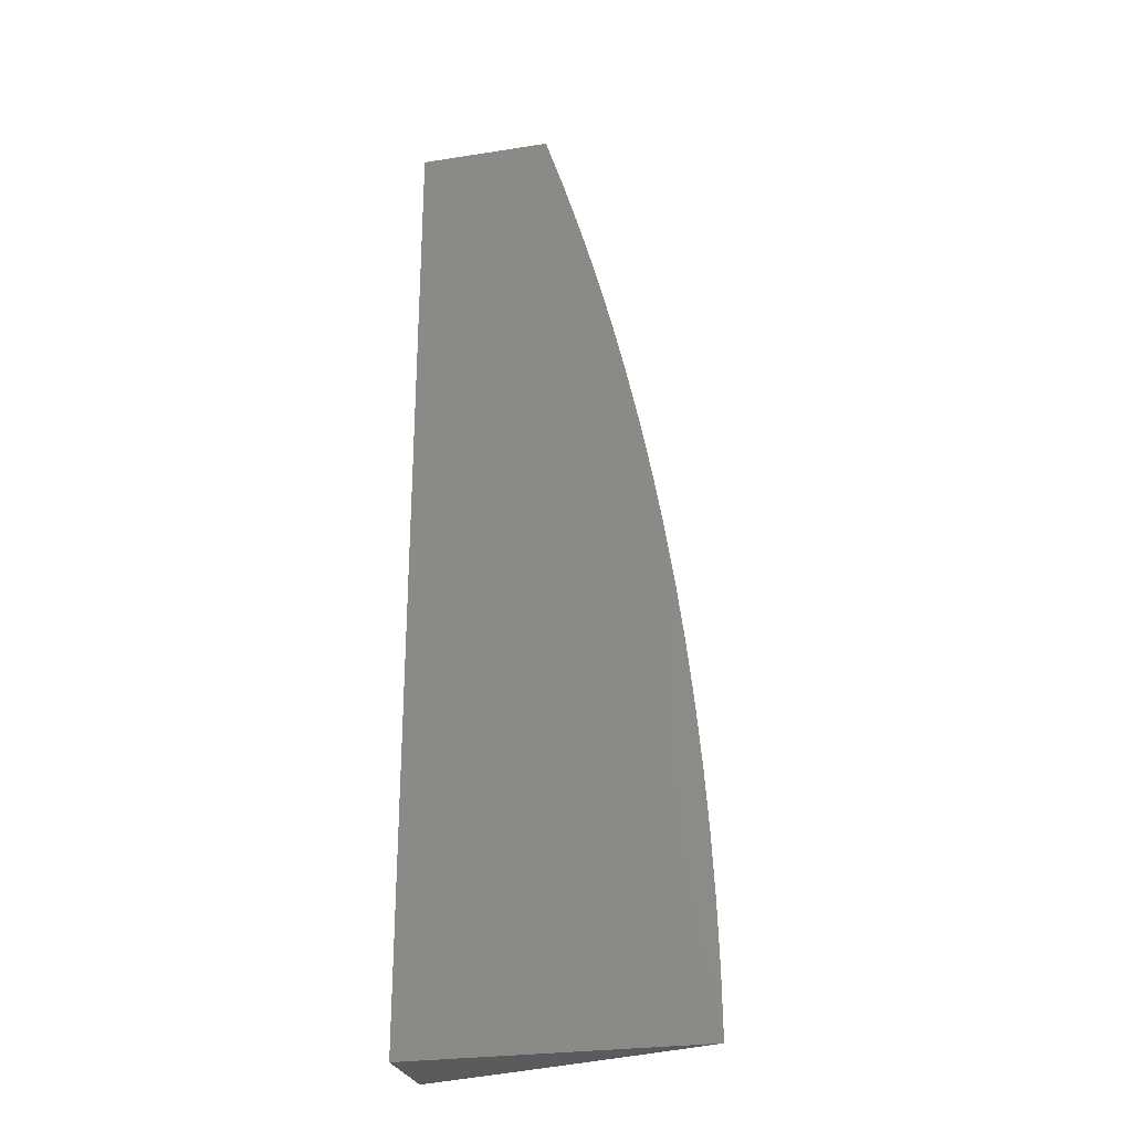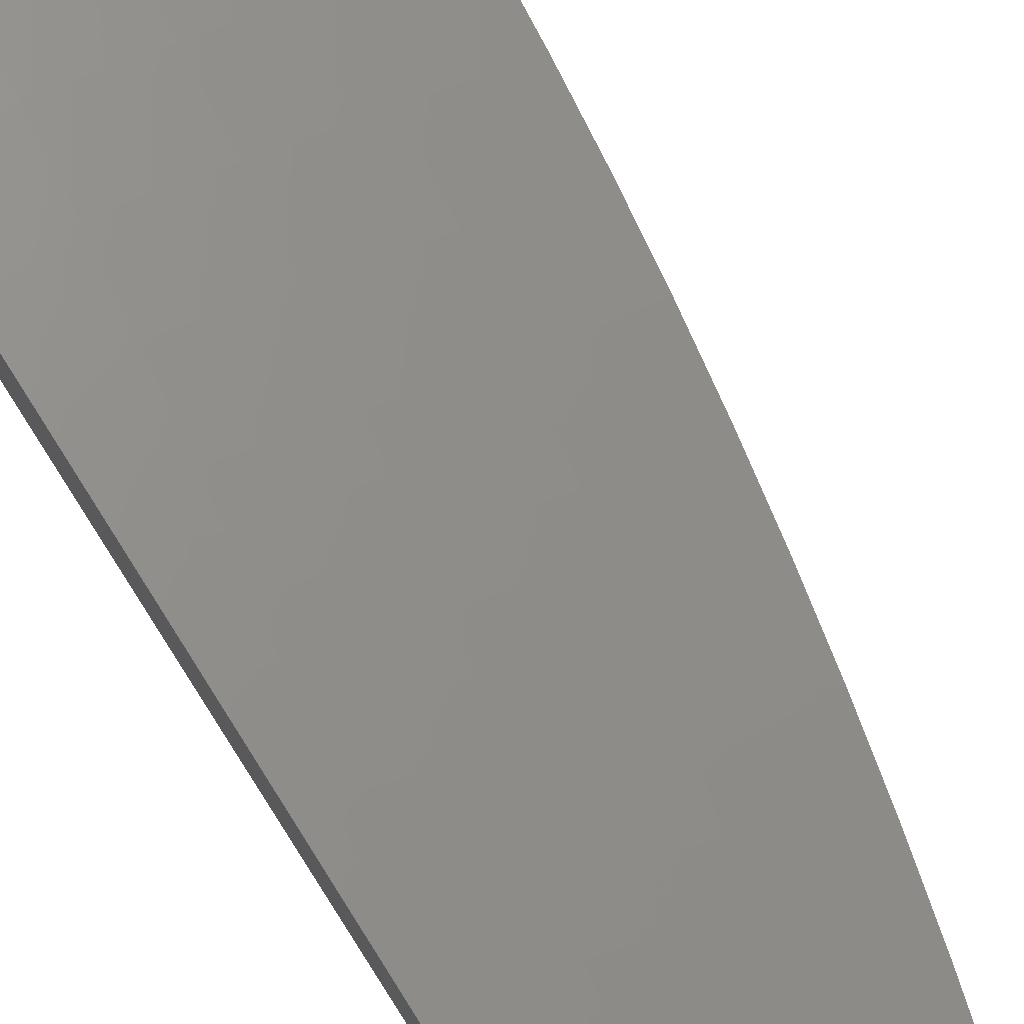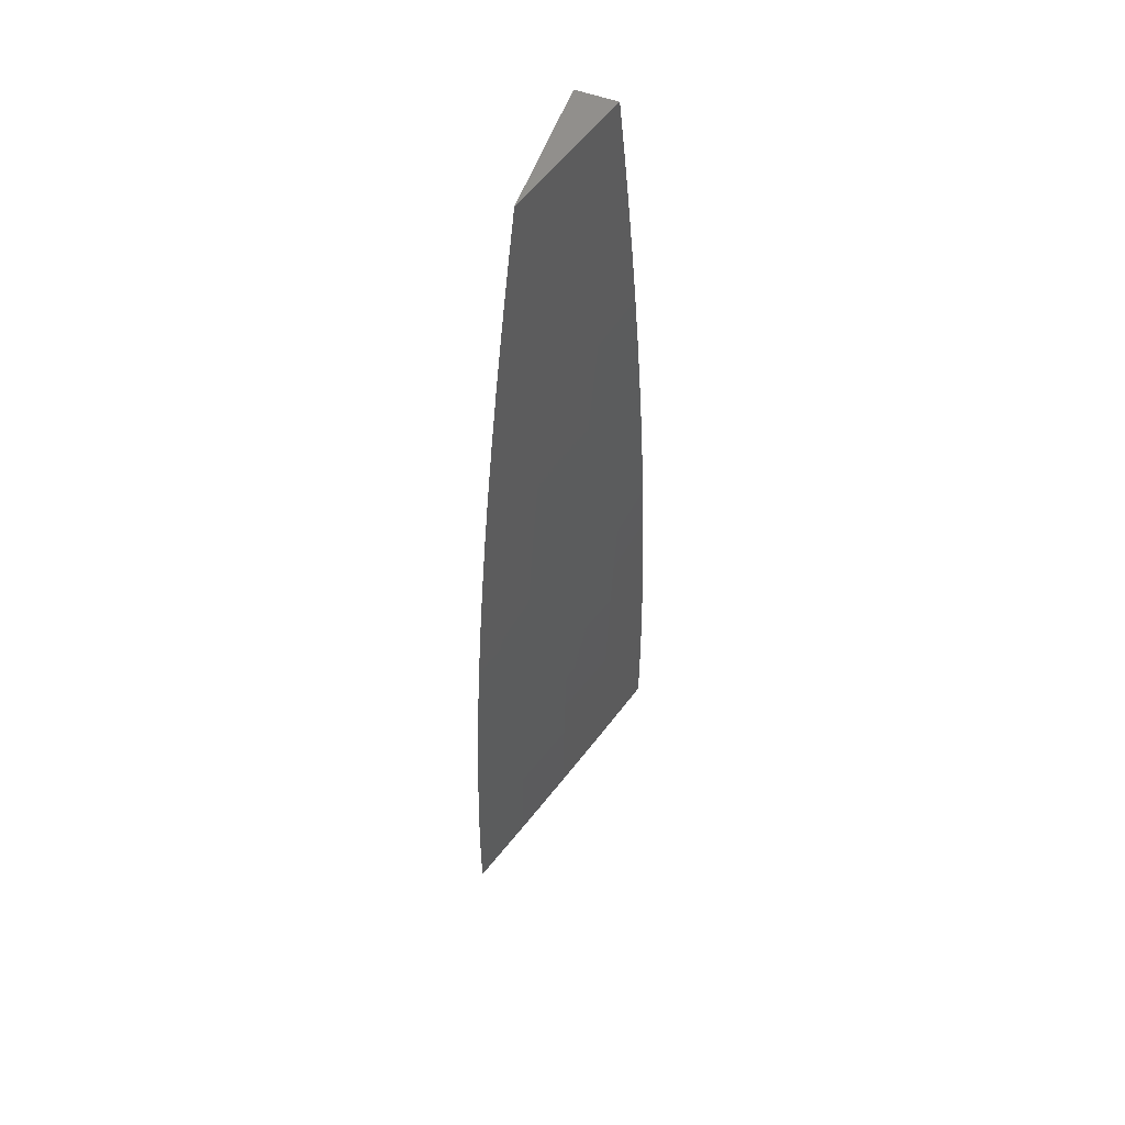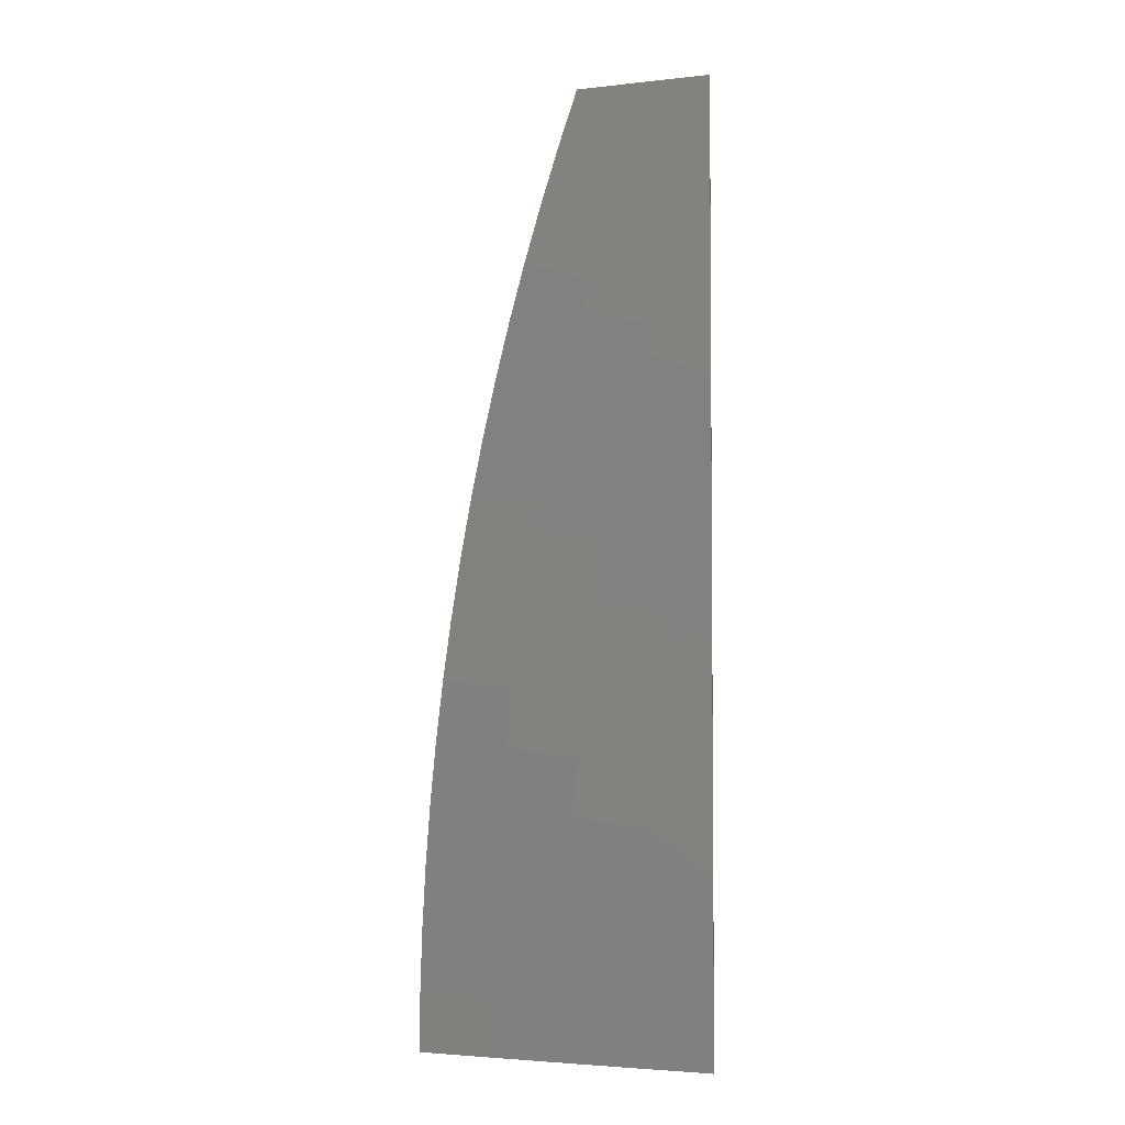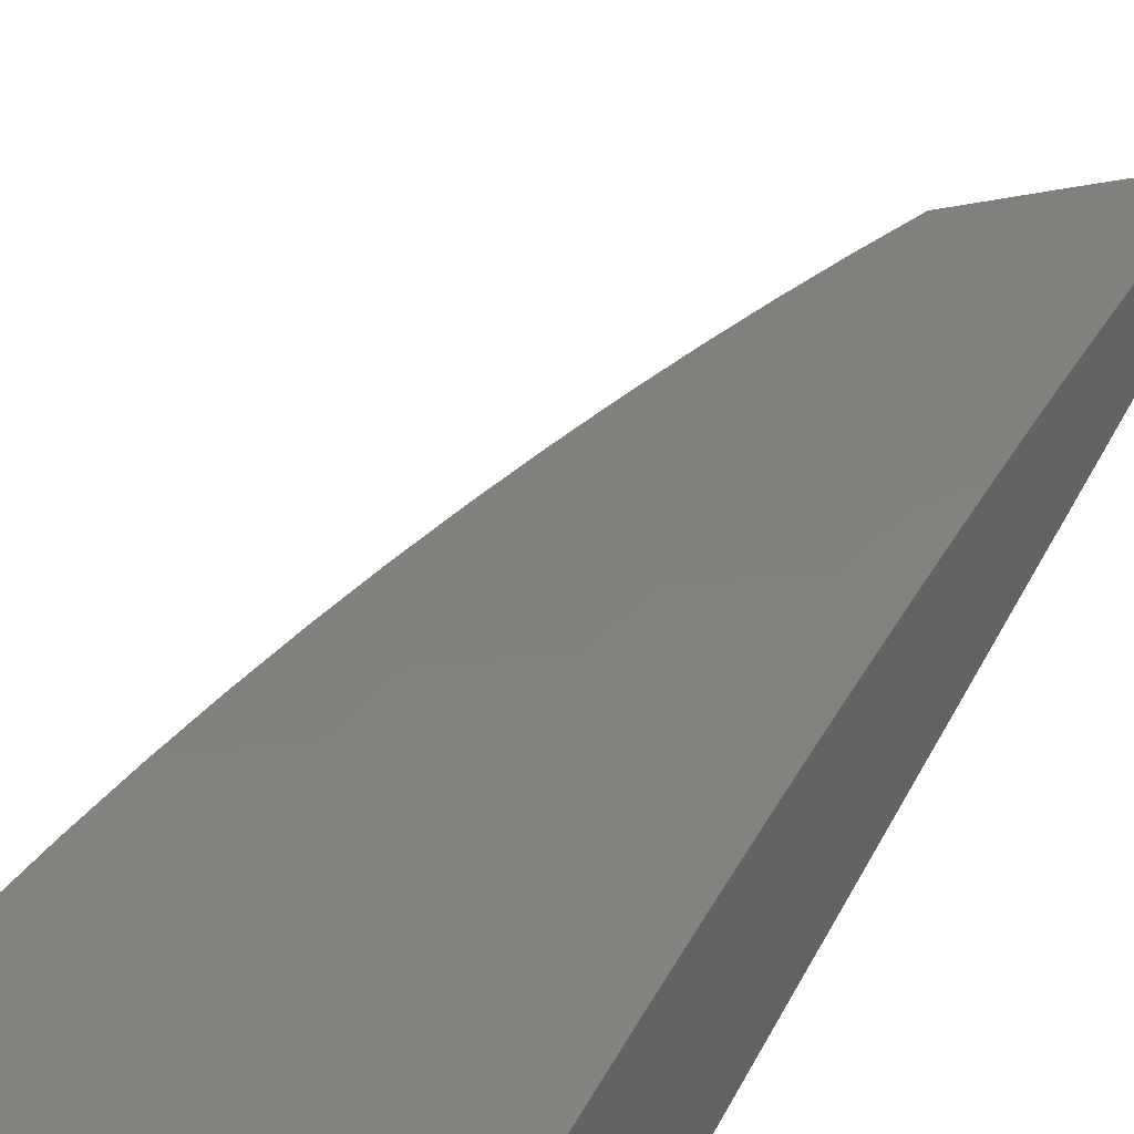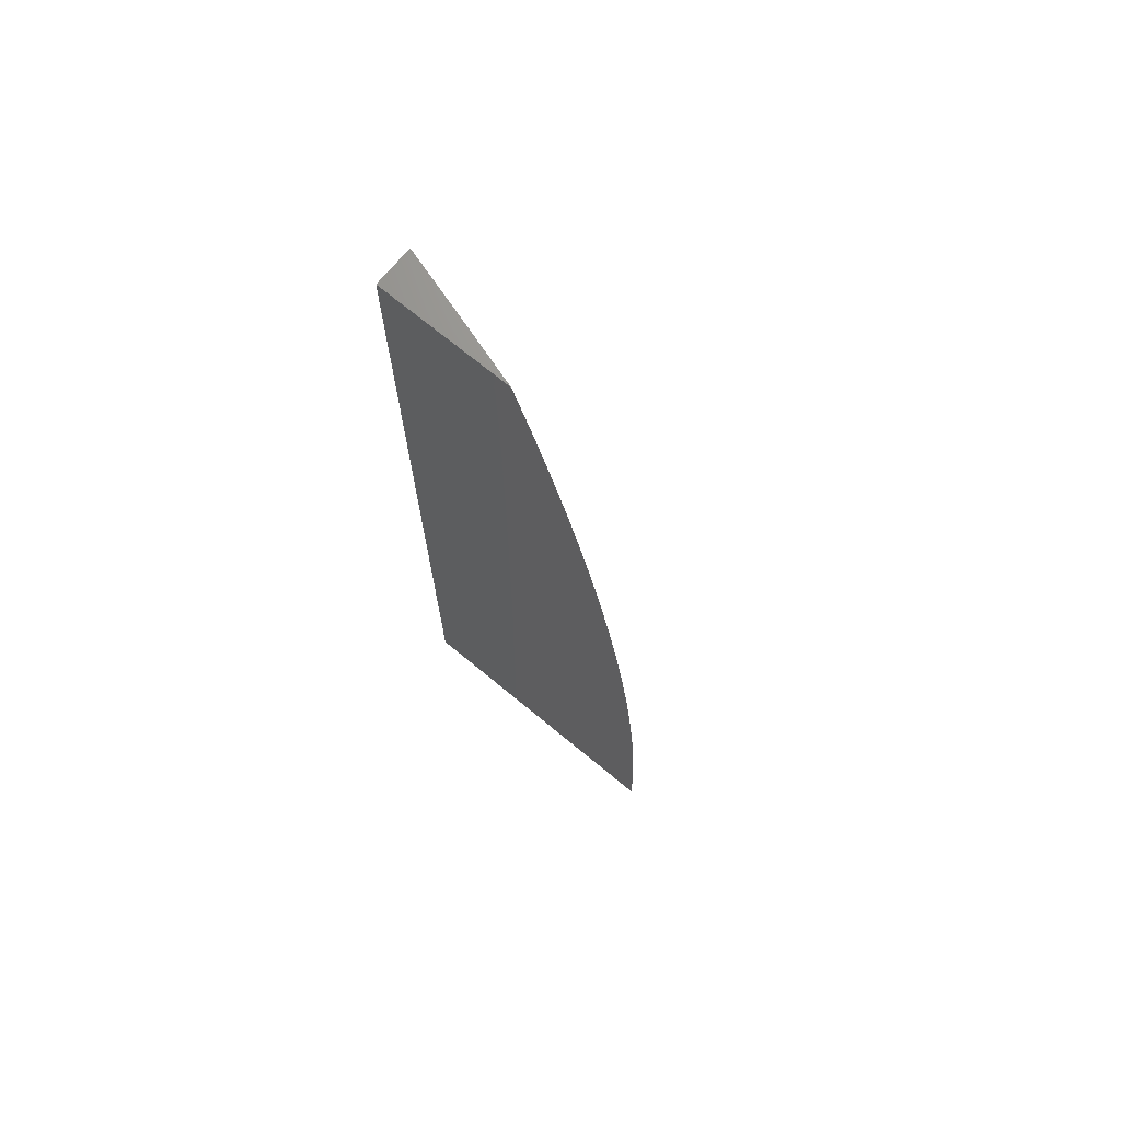
<metadata>
{"format":"stl","ext":"stl","renderer":"f3d","projection":"perspective","resolution":1024,"background":"white","views":[{"elev":-26.9,"azim":-166.4,"up":"+Y"},{"elev":74.5,"azim":147.7,"up":"+Z"},{"elev":58.0,"azim":-69.7,"up":"+Y"},{"elev":-3.4,"azim":4.4,"up":"+Y"},{"elev":26.2,"azim":18.4,"up":"+Z"},{"elev":71.3,"azim":-140.5,"up":"+Y"}]}
</metadata>
<code>
# stl→obj: 101 verts, 198 faces
v -3.076 -6.176e-17 11.07
v -3 0 11.09
v -3.075 0.05854 11.07
v -3 0.06261 11.09
v -3.073 0.1175 11.07
v -3 0.1252 11.09
v -3.07 0.1769 11.07
v -3 0.1878 11.09
v -3.066 0.2366 11.07
v -3 0.2504 11.09
v -3.06 0.2968 11.07
v -3 0.313 11.09
v -3.054 0.3572 11.07
v -3 0.3755 11.08
v -3.046 0.4179 11.07
v -3 0.4381 11.08
v -3.041 0.4484 11.07
v -3.036 0.4789 11.07
v -3.111 0.4906 11.05
v -3.105 0.5219 11.05
v -3.18 0.5344 11.02
v -3.174 0.5665 11.02
v -3.25 0.5694 11
v -3.168 0.5986 11.02
v -3.238 0.6319 11
v -3.161 0.6308 11.02
v -3.154 0.663 11.02
v -3.087 0.6161 11.05
v -3.08 0.6475 11.05
v -3.013 0.6013 11.07
v -3.007 0.632 11.07
v -3 0.6256 11.07
v -3 0.688 11.07
v -3 0.5006 11.08
v -3.031 0.5094 11.07
v -3.1 0.5533 11.05
v -3.025 0.54 11.07
v -3 0.5631 11.08
v -3.02 0.5706 11.07
v -3 0.7505 11.06
v -3.066 0.7105 11.05
v -3.073 0.679 11.05
v -3 0.8129 11.06
v -3.05 0.7736 11.05
v -3.058 0.742 11.05
v -3.131 0.7598 11.02
v -3.139 0.7275 11.02
v -3.21 0.756 11
v -3.147 0.6953 11.02
v -3.224 0.6941 11
v -3 0.8753 11.05
v -3.032 0.8366 11.05
v -3.041 0.8051 11.05
v -3.114 0.8244 11.02
v -3.123 0.7921 11.02
v -3.194 0.8175 11
v -3 0.9377 11.05
v -3.013 0.8997 11.05
v -3.023 0.8682 11.05
v -3.095 0.889 11.02
v -3.105 0.8567 11.02
v -3.177 0.8787 11
v -3.003 0.9312 11.05
v -3 1 11.04
v -3.065 0.9857 11.02
v -3.07 1 11.02
v -3.139 1 11
v -3.075 0.9535 11.02
v -3.159 0.9396 11
v -3.086 0.9212 11.02
v -3.261 0.5067 11
v -3.185 0.5023 11.02
v -3.116 0.4594 11.05
v -3.19 0.4703 11.02
v -3.27 0.4436 11
v -3.195 0.4384 11.02
v -3.203 0.3747 11.02
v -3.129 0.366 11.05
v -3.135 0.3041 11.05
v -3.279 0.3805 11
v -3.211 0.3113 11.02
v -3.141 0.2424 11.05
v -3.286 0.3173 11
v -3.216 0.2482 11.02
v -3.145 0.1812 11.05
v -3.291 0.2539 11
v -3.296 0.1905 11
v -3.221 0.1856 11.02
v -3.299 0.127 11
v -3.224 0.1233 11.02
v -3.301 0.06352 11
v -3.226 0.06141 11.02
v -3.302 -3.953e-16 11
v -3.227 -3.335e-16 11.02
v -3.151 -1.976e-16 11.05
v -3.15 0.05997 11.05
v -3.148 0.1204 11.05
v -3.12 0.4282 11.05
v -3.094 0.5846 11.05
v -3 0 11
v -3 1 11
f 1 2 3
f 3 2 4
f 3 4 5
f 5 4 6
f 5 6 7
f 7 6 8
f 7 8 9
f 9 8 10
f 9 10 11
f 11 10 12
f 11 12 13
f 13 12 14
f 13 14 15
f 15 14 16
f 15 16 17
f 17 16 18
f 17 18 19
f 19 18 20
f 19 20 21
f 21 20 22
f 21 22 23
f 23 22 24
f 23 24 25
f 25 24 26
f 25 26 27
f 27 26 28
f 27 28 29
f 29 28 30
f 29 30 31
f 31 30 32
f 31 32 33
f 16 34 18
f 18 34 35
f 18 35 20
f 20 35 36
f 20 36 22
f 22 36 24
f 35 34 37
f 37 34 38
f 37 38 39
f 39 38 30
f 39 30 28
f 38 32 30
f 40 41 33
f 33 41 42
f 33 42 31
f 31 42 29
f 43 44 40
f 40 44 45
f 40 45 41
f 41 45 46
f 41 46 47
f 47 46 48
f 47 48 49
f 49 48 50
f 49 50 27
f 27 50 25
f 51 52 43
f 43 52 53
f 43 53 44
f 44 53 54
f 44 54 55
f 55 54 56
f 55 56 46
f 46 56 48
f 57 58 51
f 51 58 59
f 51 59 52
f 52 59 60
f 52 60 61
f 61 60 62
f 61 62 54
f 54 62 56
f 58 57 63
f 63 57 64
f 63 64 65
f 65 64 66
f 65 66 67
f 65 67 68
f 68 67 69
f 68 69 70
f 70 69 60
f 70 60 59
f 69 62 60
f 23 71 21
f 21 71 72
f 21 72 19
f 19 72 73
f 19 73 17
f 17 73 15
f 72 71 74
f 74 71 75
f 74 75 76
f 76 75 77
f 76 77 78
f 78 77 79
f 78 79 11
f 11 79 9
f 75 80 77
f 77 80 81
f 77 81 79
f 79 81 82
f 79 82 9
f 9 82 7
f 80 83 81
f 81 83 84
f 81 84 82
f 82 84 85
f 82 85 7
f 7 85 5
f 83 86 84
f 84 86 87
f 84 87 88
f 88 87 89
f 88 89 90
f 90 89 91
f 90 91 92
f 92 91 93
f 92 93 94
f 94 95 92
f 92 95 96
f 92 96 90
f 90 96 97
f 90 97 88
f 88 97 85
f 88 85 84
f 95 1 96
f 96 1 3
f 96 3 97
f 97 3 5
f 97 5 85
f 11 13 78
f 78 13 98
f 78 98 76
f 76 98 74
f 13 15 98
f 98 15 73
f 98 73 74
f 74 73 72
f 36 37 99
f 99 37 39
f 99 39 28
f 36 35 37
f 26 24 99
f 99 24 36
f 26 99 28
f 49 27 29
f 49 29 42
f 41 47 42
f 42 47 49
f 44 55 45
f 45 55 46
f 52 61 53
f 53 61 54
f 68 70 58
f 58 70 59
f 58 63 68
f 68 63 65
f 2 1 100
f 100 1 95
f 100 95 94
f 94 93 100
f 93 91 100
f 100 91 89
f 100 89 87
f 87 86 100
f 100 86 83
f 100 83 80
f 80 75 100
f 100 75 71
f 100 71 23
f 23 25 100
f 100 25 50
f 100 50 48
f 48 56 100
f 100 56 62
f 100 62 101
f 101 62 69
f 101 69 67
f 67 66 101
f 101 66 64
f 64 57 101
f 101 57 51
f 101 51 100
f 100 51 43
f 100 43 40
f 40 33 100
f 100 33 32
f 100 32 38
f 38 34 100
f 100 34 16
f 100 16 14
f 14 12 100
f 100 12 10
f 100 10 8
f 8 6 100
f 100 6 4
f 100 4 2

</code>
